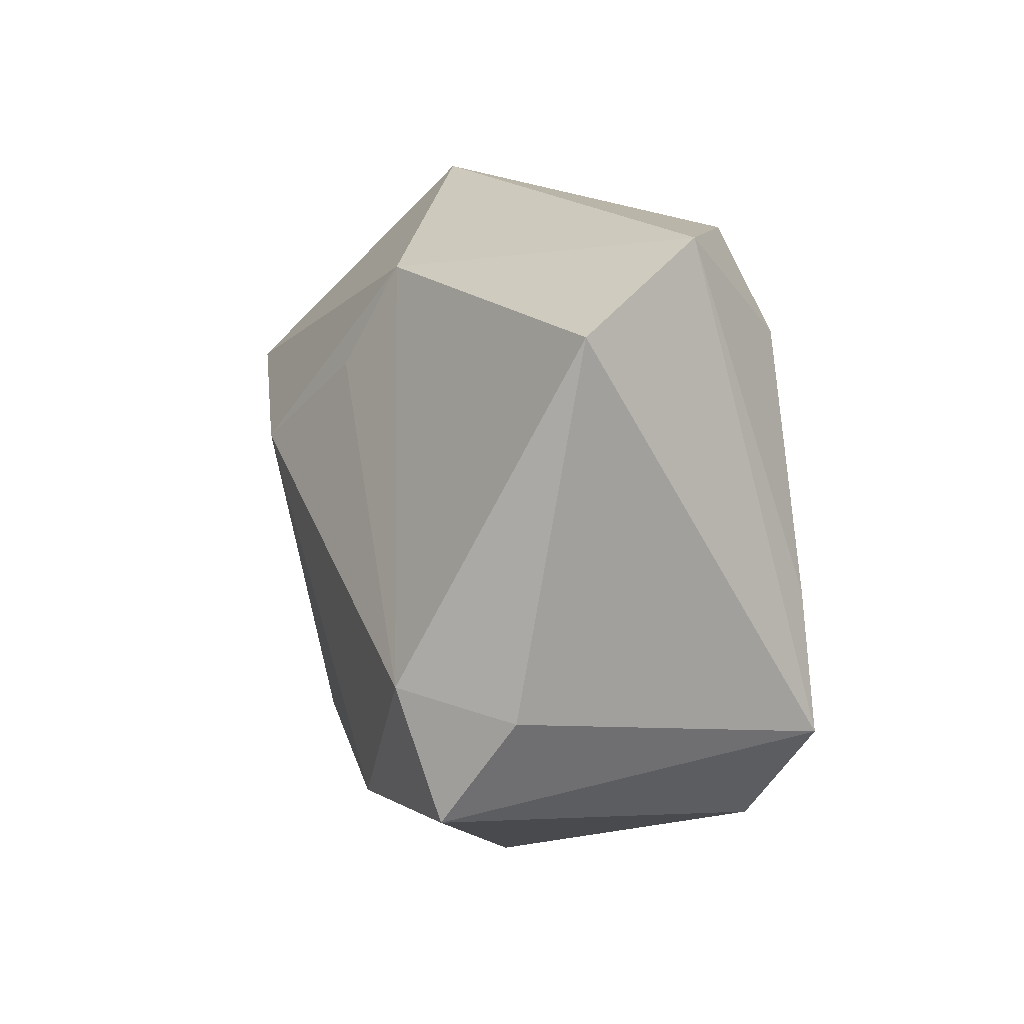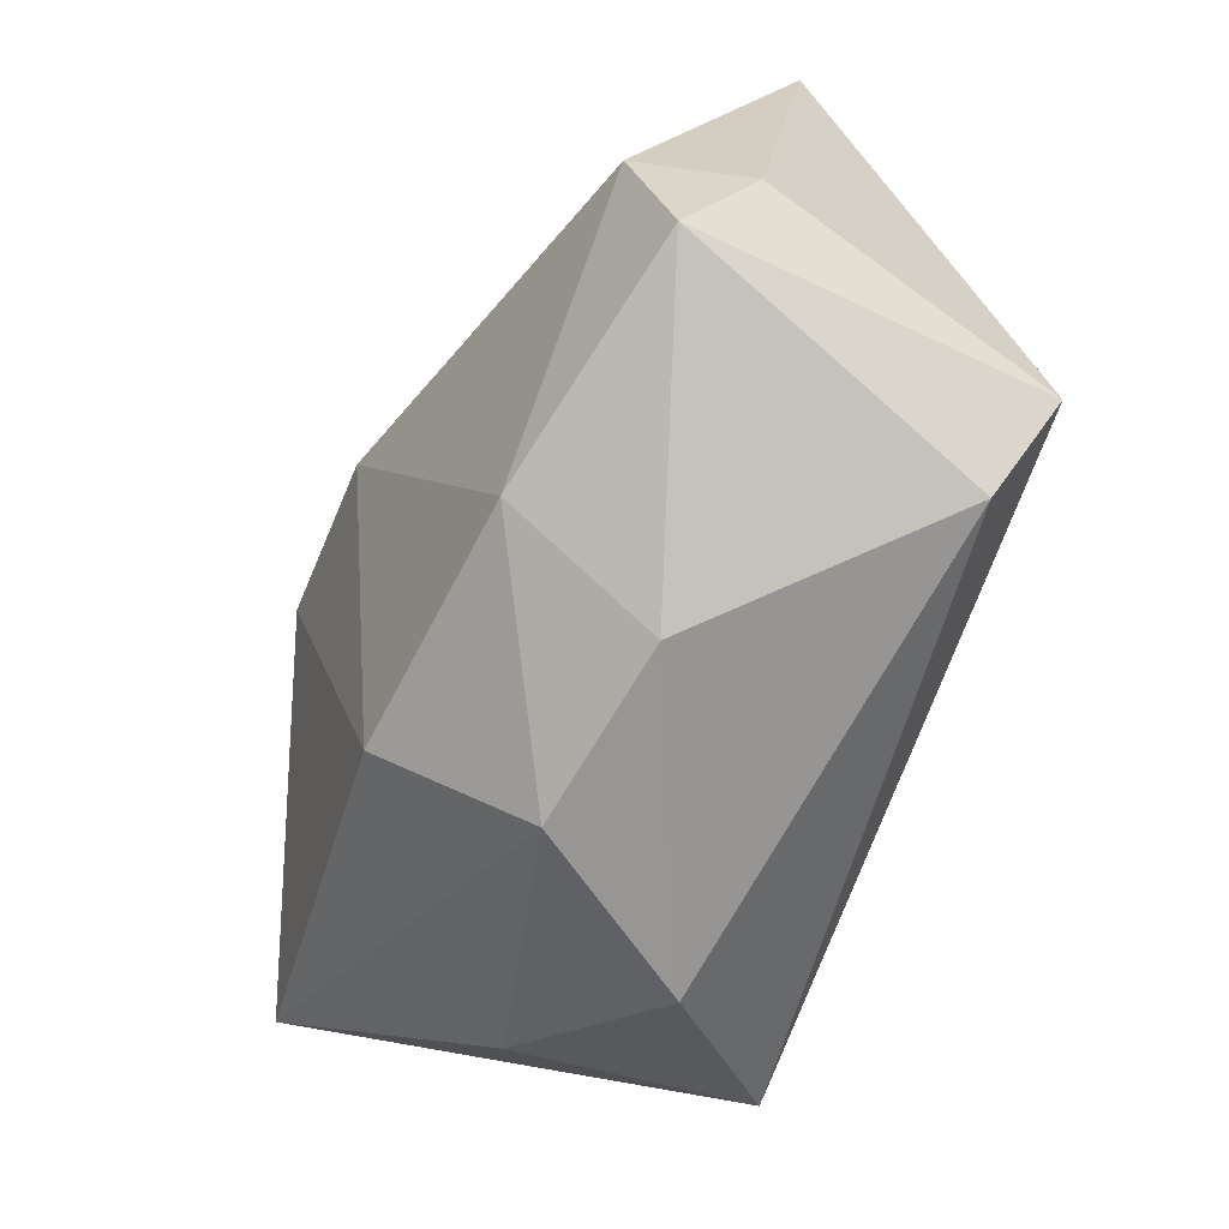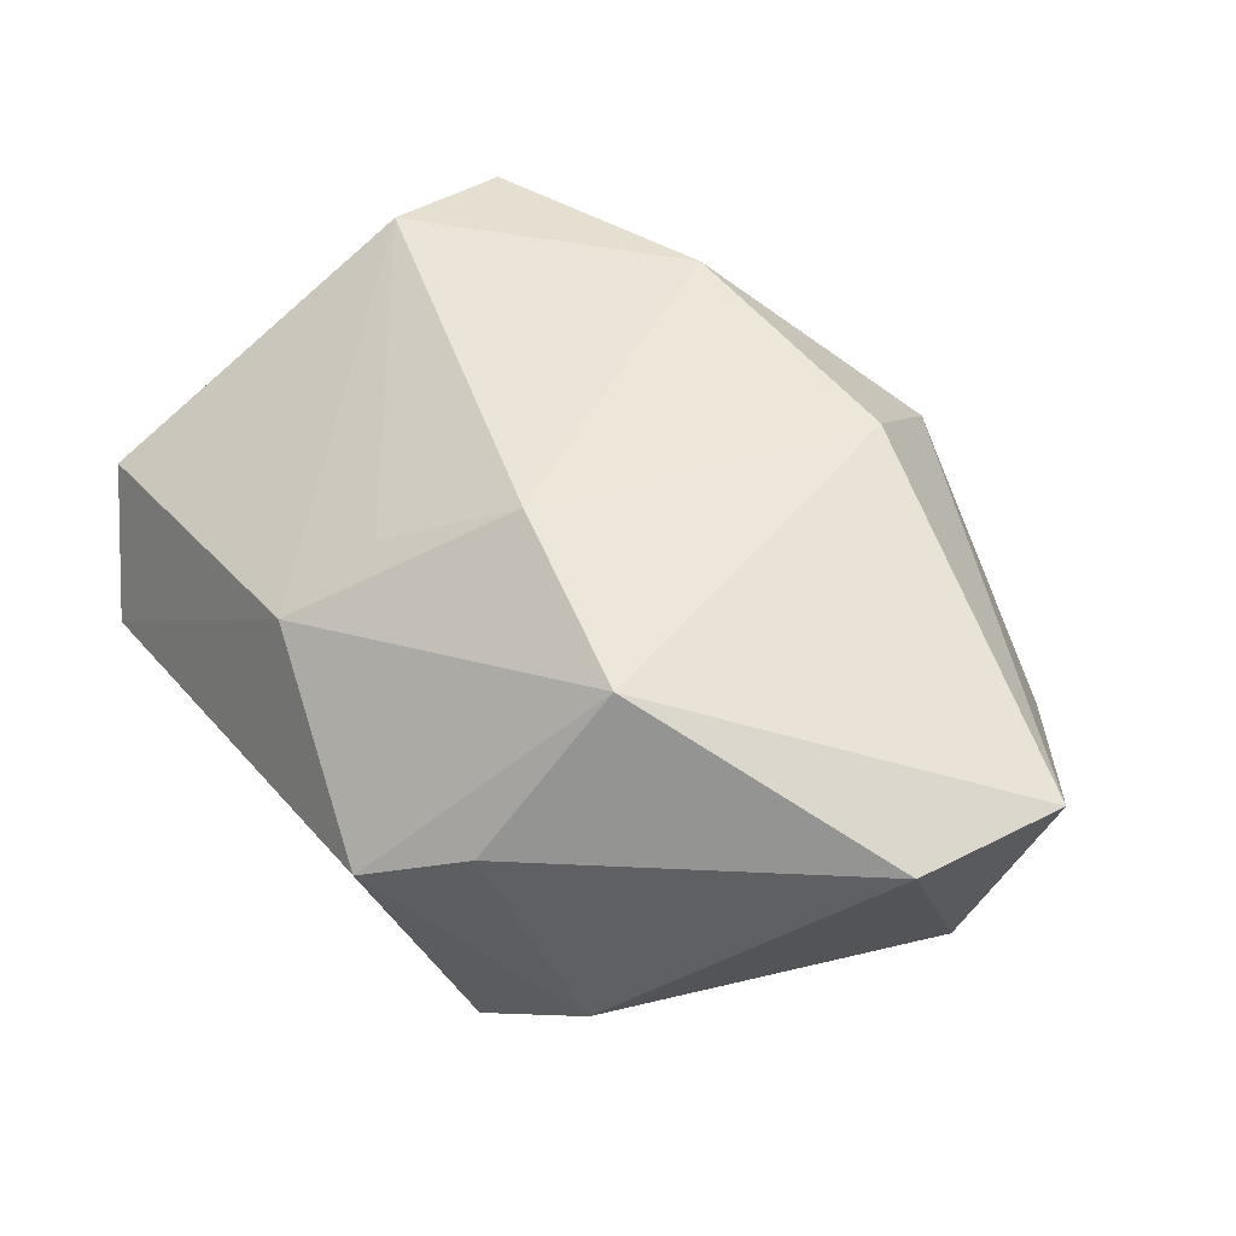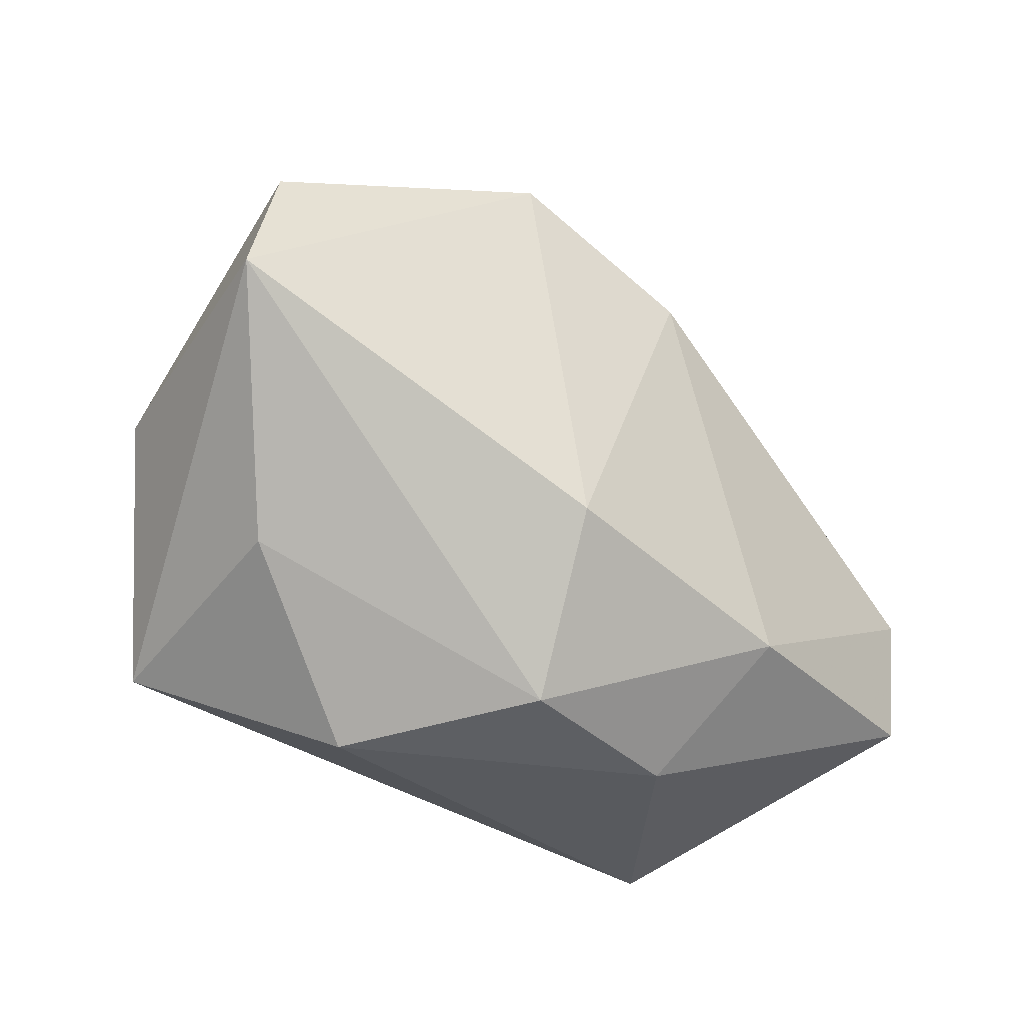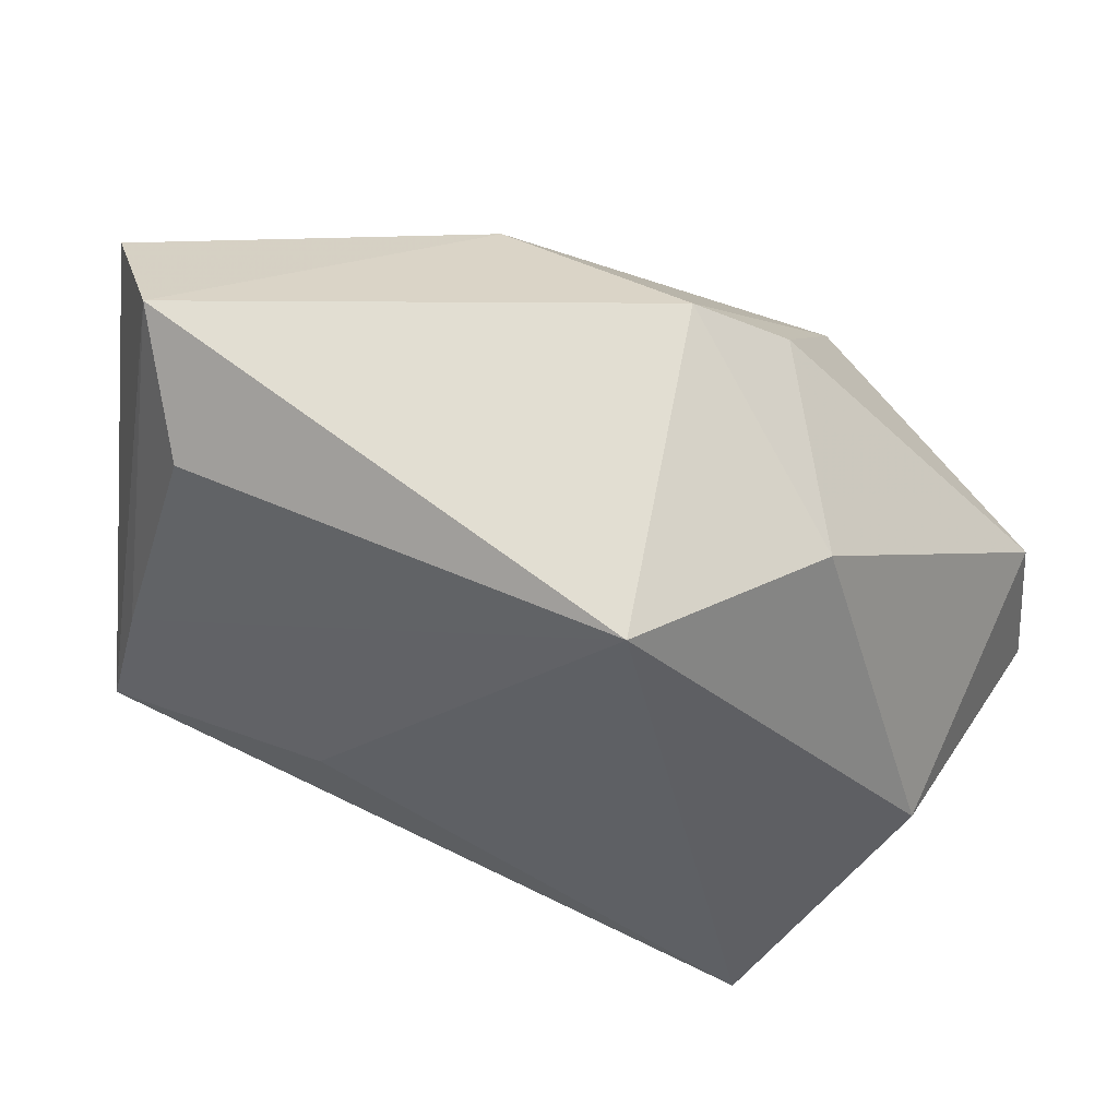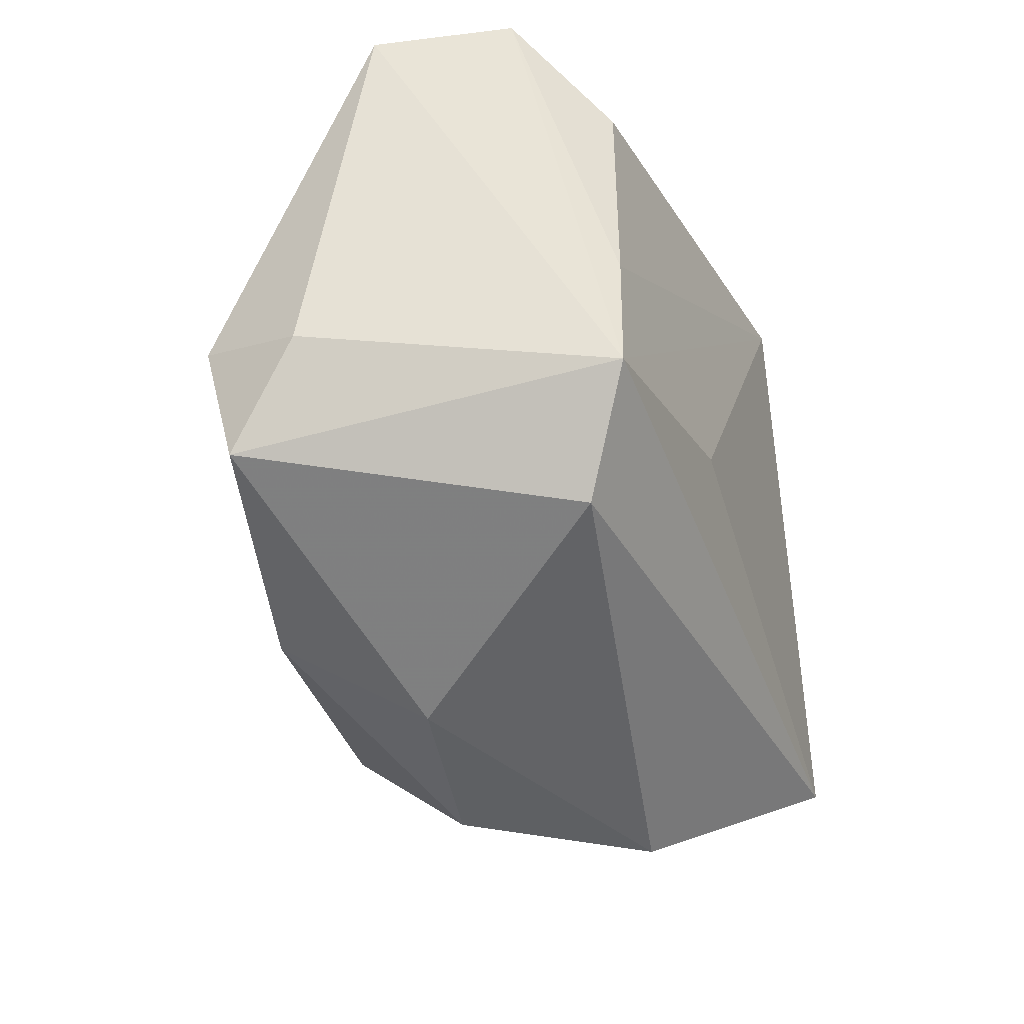
<metadata>
{"format":"obj","ext":"obj","renderer":"f3d","projection":"perspective","resolution":1024,"background":"white","views":[{"elev":17.3,"azim":81.9,"up":"+Y"},{"elev":-59.9,"azim":67.2,"up":"+Y"},{"elev":57.1,"azim":-125.8,"up":"+Z"},{"elev":-51.7,"azim":-40.3,"up":"+Y"},{"elev":52.8,"azim":-159.6,"up":"+Y"},{"elev":-31.3,"azim":108.6,"up":"+Y"}]}
</metadata>
<code>
v 0.01392 -0.03072 0.004883
v 0.03524 -0.01072 -0.0203
v -0.02865 0.02218 -0.00585
v -0.008361 -0.02315 0.02046
v -0.01344 -0.03455 -0.008418
v -0.01947 0.01292 0.02598
v -0.03984 -0.008769 -0.00838
v 0.008489 0.02749 0.01445
v 0.03135 0.0338 -0.008997
v -0.002774 -0.0339 0.007438
v 0.02965 -0.02086 -0.01555
v 0.03755 -0.003423 0.01773
v 0.04115 -0.005979 0.007732
v -0.01175 0.0338 0.006693
v -0.04268 0.0007327 0.01727
v -0.01635 0.02594 -0.02237
v -0.02975 -0.02583 0.0001594
v -0.0281 -0.02454 -0.02237
v 0.01285 -0.007743 -0.02237
v -0.04431 -0.01339 0.01636
v 0.007361 0.01805 0.01935
v 0.01632 -0.02242 0.01875
v 0.03978 0.02734 0.001797
v 0.02575 0.02409 -0.01743
v 0.03905 -0.01569 0.01406
v -0.01903 0.02632 0.0123
v 0.03215 0.001512 -0.01945
v -0.001318 0.008865 0.02643
f 16 14 9
f 23 2 9
f 9 8 23
f 14 8 9
f 28 8 6
f 6 8 14
f 3 14 16
f 23 8 12
f 22 12 28
f 25 12 22
f 1 25 22
f 13 2 23
f 25 2 13
f 23 12 13
f 13 12 25
f 16 9 24
f 20 6 15
f 21 8 28
f 28 12 21
f 21 12 8
f 4 22 28
f 28 6 4
f 4 6 20
f 7 3 16
f 20 15 7
f 7 15 3
f 20 7 18
f 18 7 16
f 27 9 2
f 27 24 9
f 27 2 16
f 16 24 27
f 14 3 26
f 3 15 26
f 26 6 14
f 26 15 6
f 11 18 2
f 11 25 1
f 11 2 25
f 1 22 10
f 22 4 10
f 10 4 20
f 19 18 16
f 2 18 19
f 16 2 19
f 18 11 5
f 5 11 1
f 1 10 5
f 17 10 20
f 17 5 10
f 20 18 17
f 18 5 17

</code>
